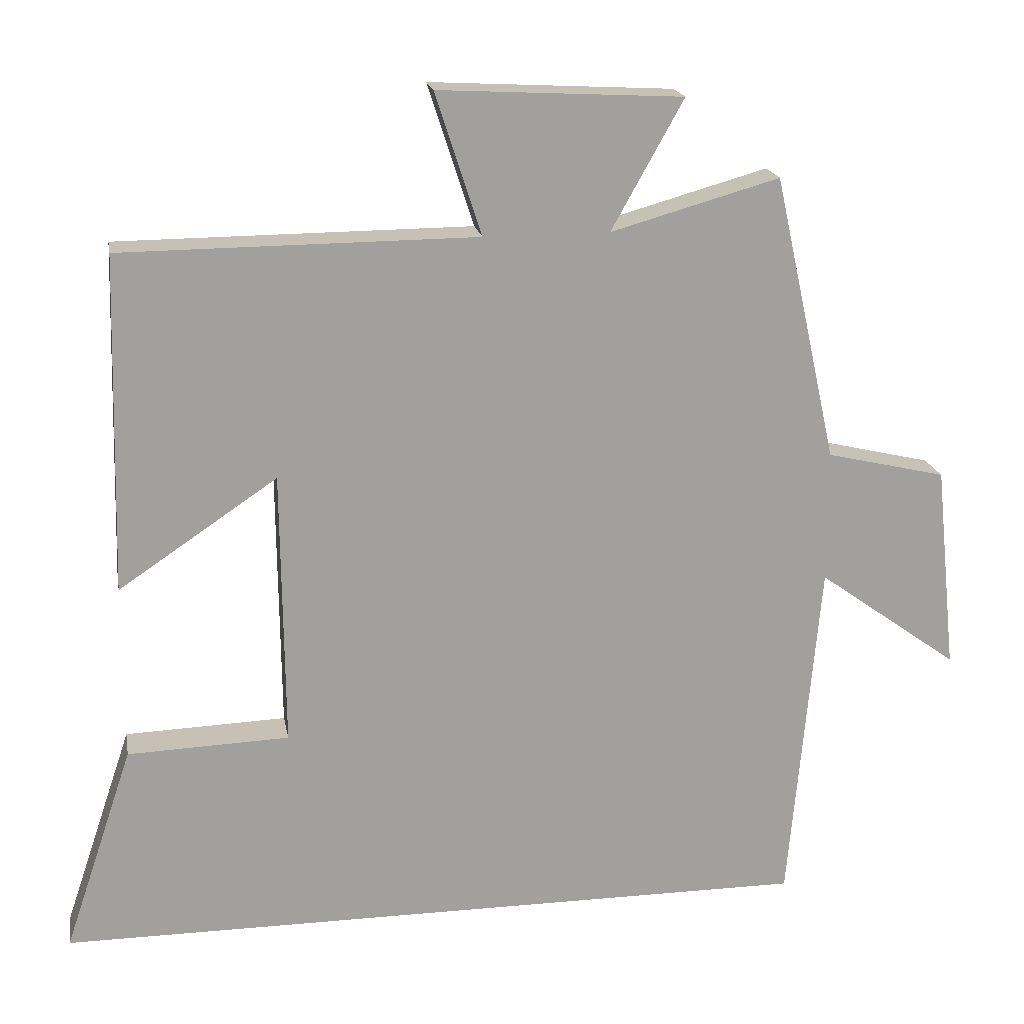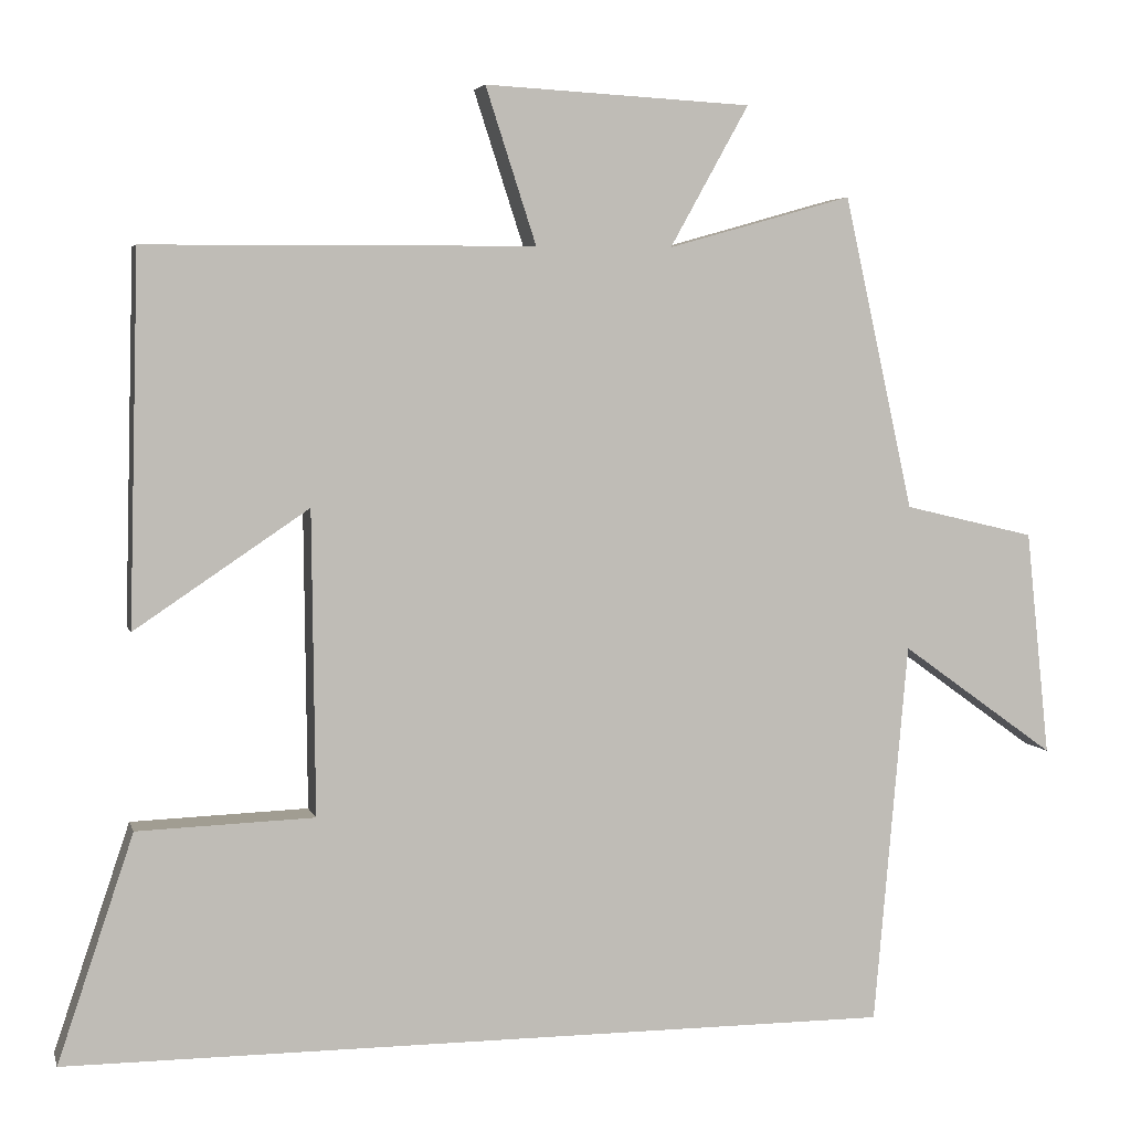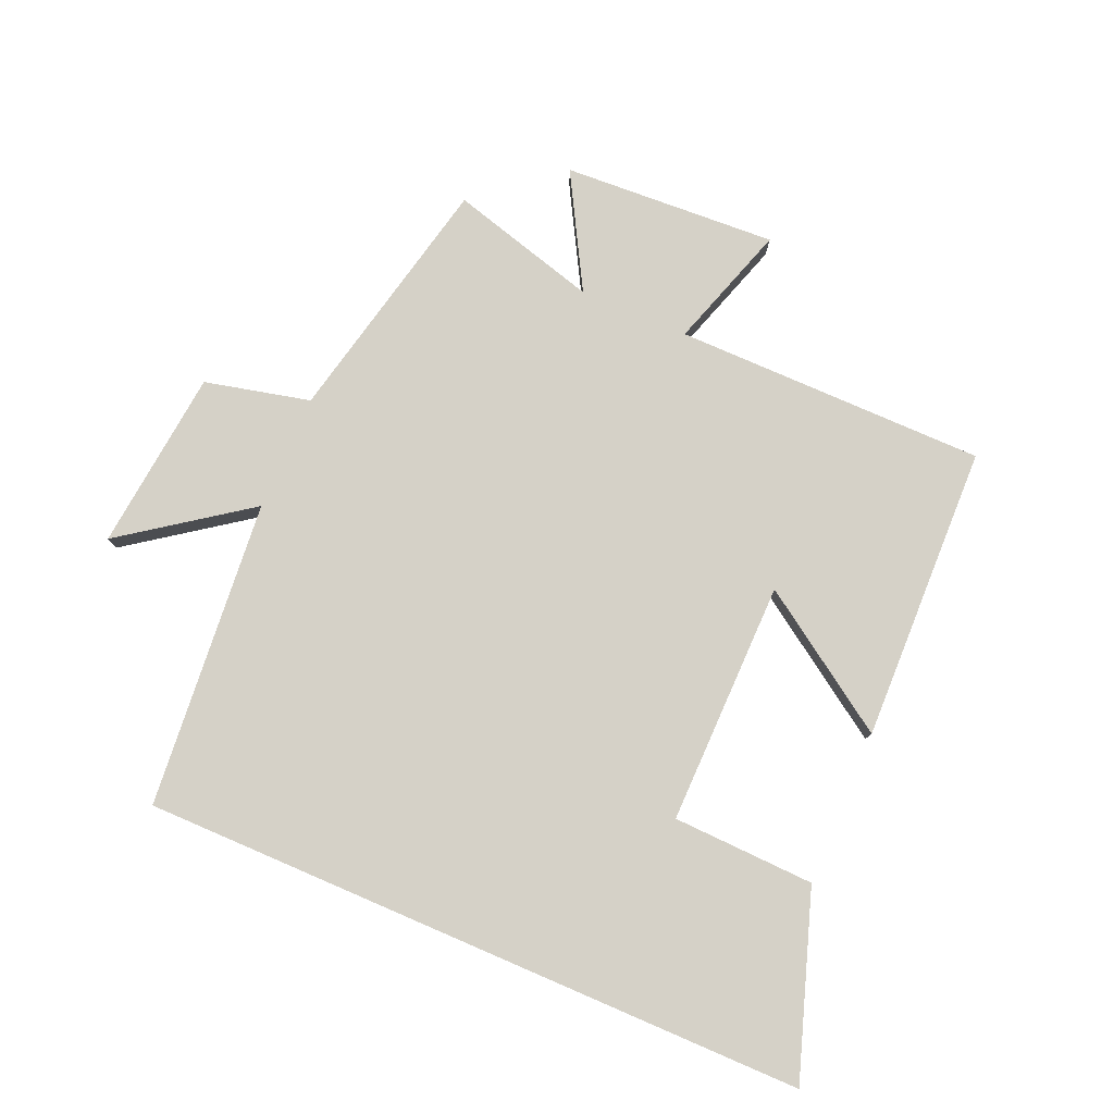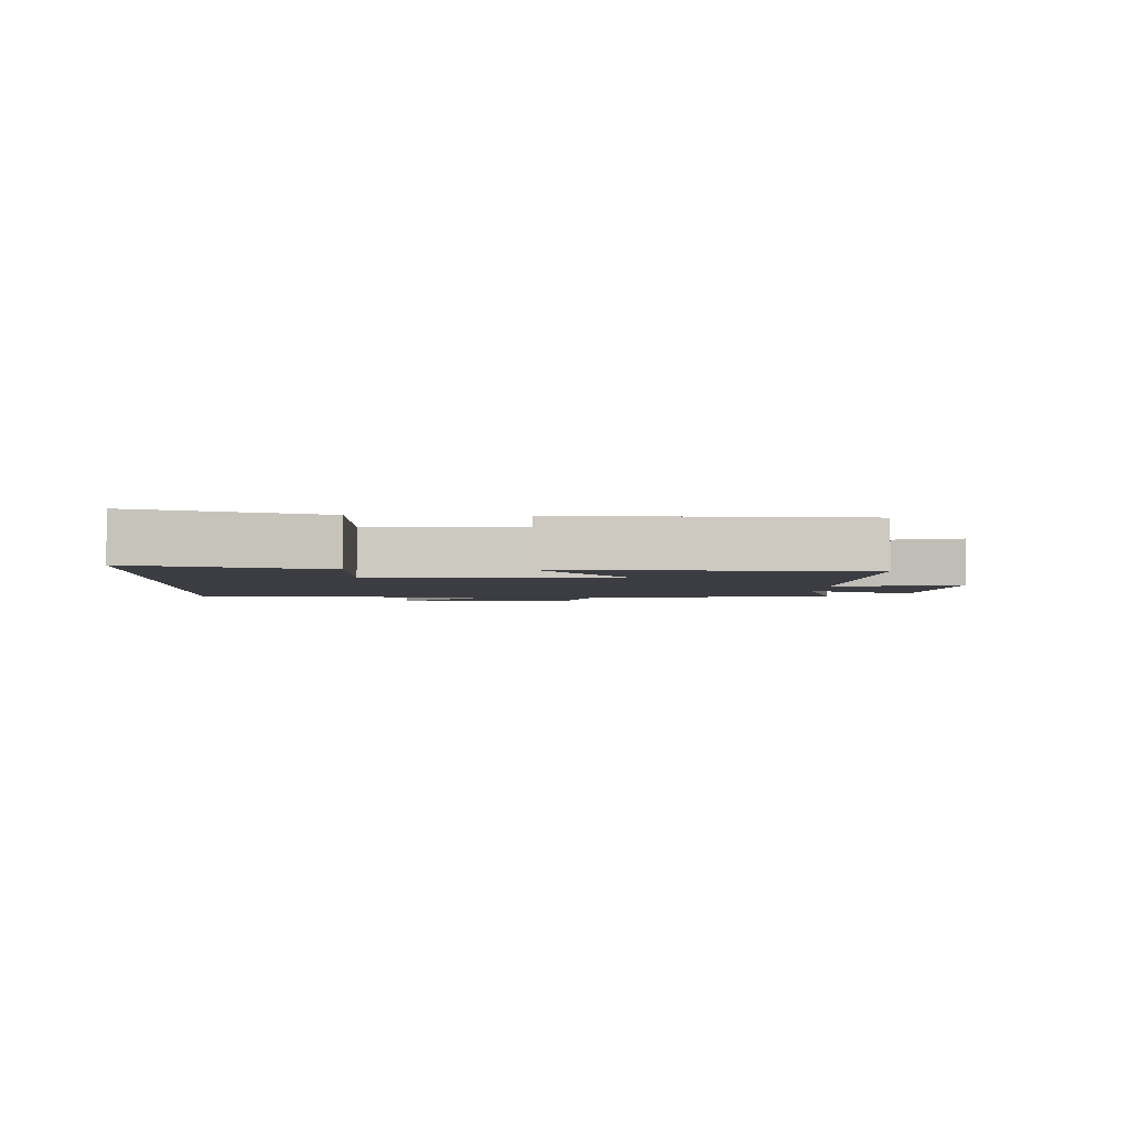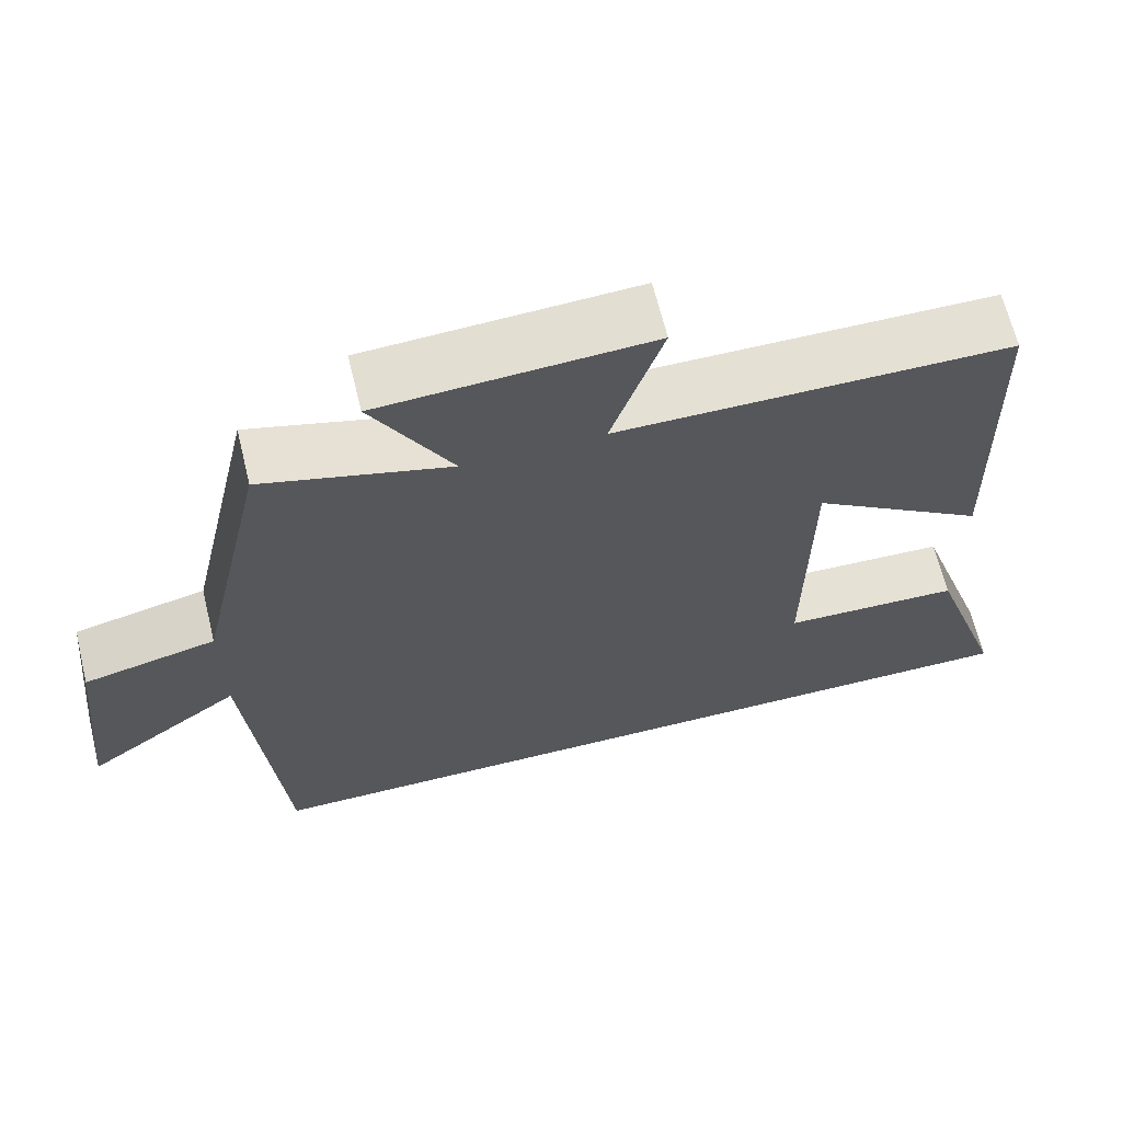
<metadata>
{"format":"obj","ext":"obj","renderer":"f3d","projection":"perspective","resolution":1024,"background":"white","views":[{"elev":18.6,"azim":-10.0,"up":"+Z"},{"elev":4.4,"azim":-13.6,"up":"+Z"},{"elev":79.0,"azim":-156.7,"up":"+Y"},{"elev":-2.9,"azim":-92.9,"up":"+Y"},{"elev":65.6,"azim":166.3,"up":"+Z"}]}
</metadata>
<code>
v -0.488 0.07 0.497
v 0.004 0.07 0.5
v -0.06 0.07 0.697
v 0.278 0.07 0.679
v 0.178 0.07 0.5
v 0.412 0.07 0.566
v 0.5 0.07 0.169
v 0.666 0.07 0.13
v 0.696 0.07 -0.156
v 0.5 0.07 -0.015
v 0.457 0.07 -0.5
v -0.596 0.07 -0.5
v -0.5 0.07 -0.214
v -0.276 0.07 -0.206
v -0.28 0.07 0.178
v -0.5 0.07 0.03
v -0.488 0 0.497
v 0.004 0 0.5
v -0.06 0 0.697
v 0.278 0 0.679
v 0.178 0 0.5
v 0.412 0 0.566
v 0.5 0 0.169
v 0.666 0 0.13
v 0.696 0 -0.156
v 0.5 0 -0.015
v 0.457 0 -0.5
v -0.596 0 -0.5
v -0.5 0 -0.214
v -0.276 0 -0.206
v -0.28 0 0.178
v -0.5 0 0.03
f 15 16 1 2
f 14 15 2
f 11 12 13 14
f 10 11 14 2
f 7 8 9 10
f 5 6 7 10
f 5 10 2 3
f 3 4 5
f 18 17 32 31
f 18 31 30
f 30 29 28 27
f 18 30 27 26
f 26 25 24 23
f 26 23 22 21
f 19 18 26 21
f 21 20 19
f 1 17 18 2
f 2 18 19 3
f 3 19 20 4
f 4 20 21 5
f 5 21 22 6
f 6 22 23 7
f 7 23 24 8
f 8 24 25 9
f 9 25 26 10
f 10 26 27 11
f 11 27 28 12
f 12 28 29 13
f 13 29 30 14
f 14 30 31 15
f 15 31 32 16
f 16 32 17 1

</code>
